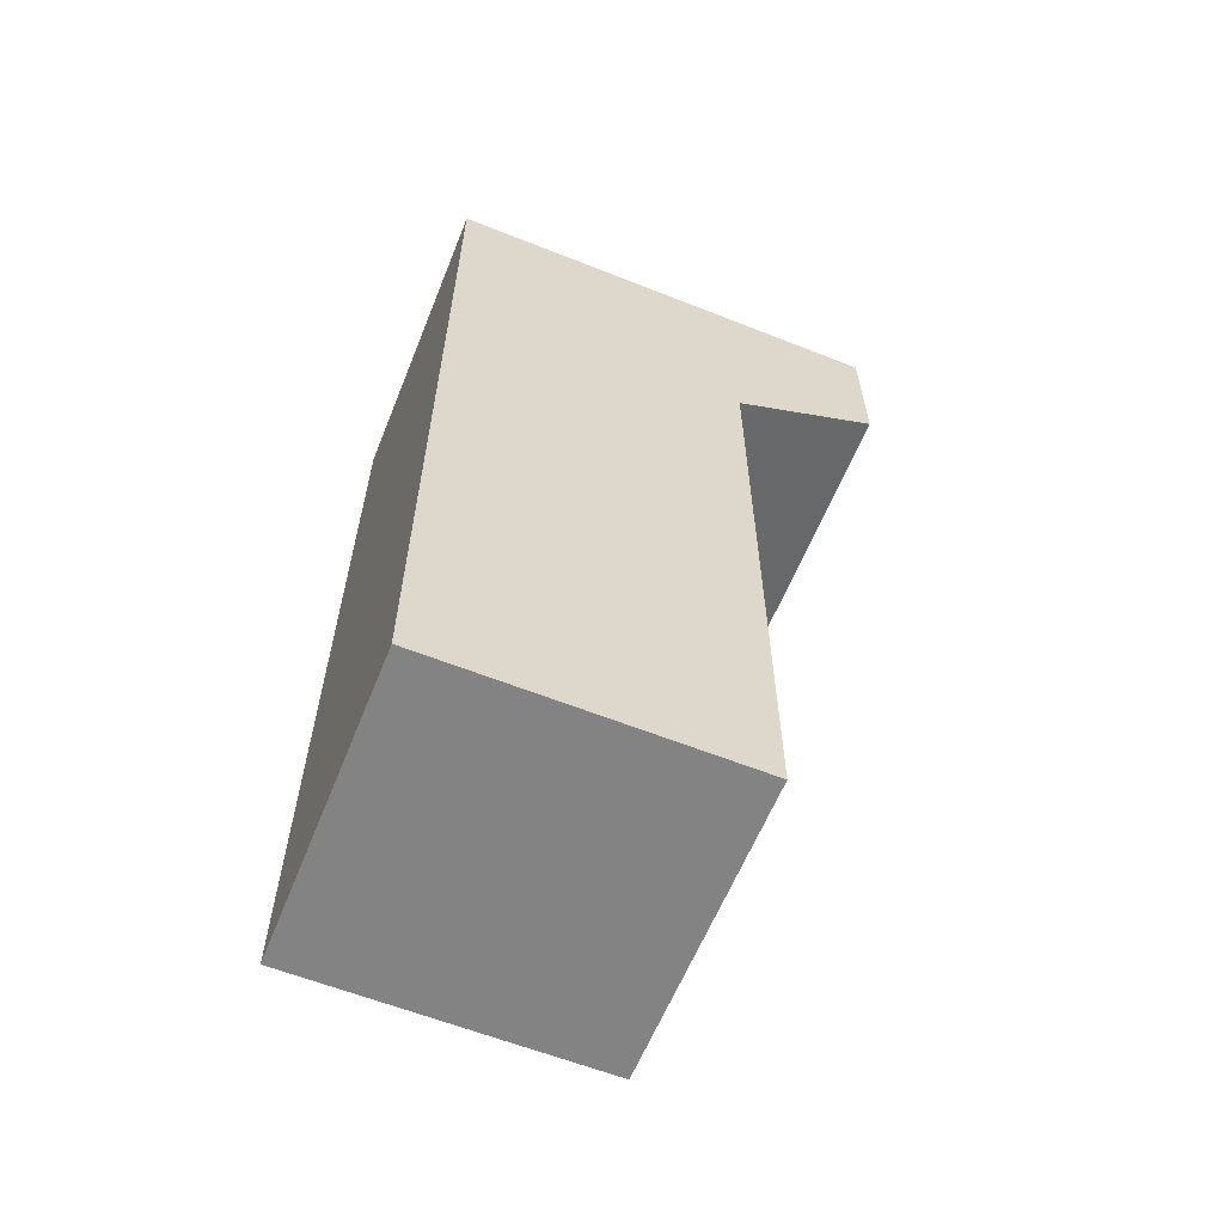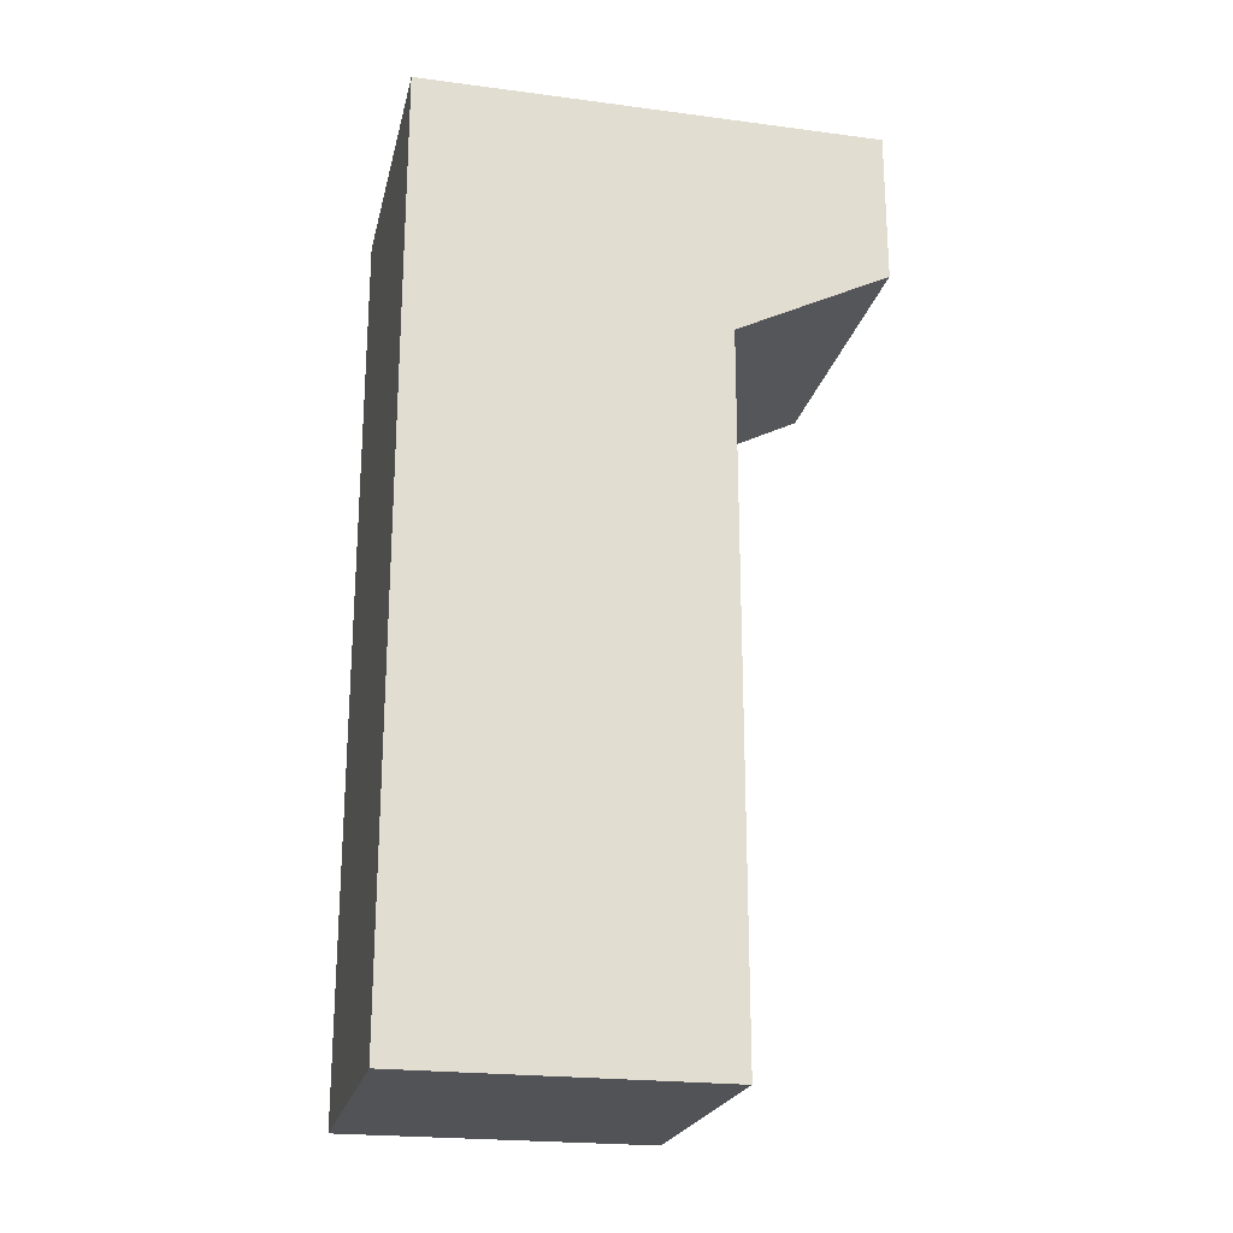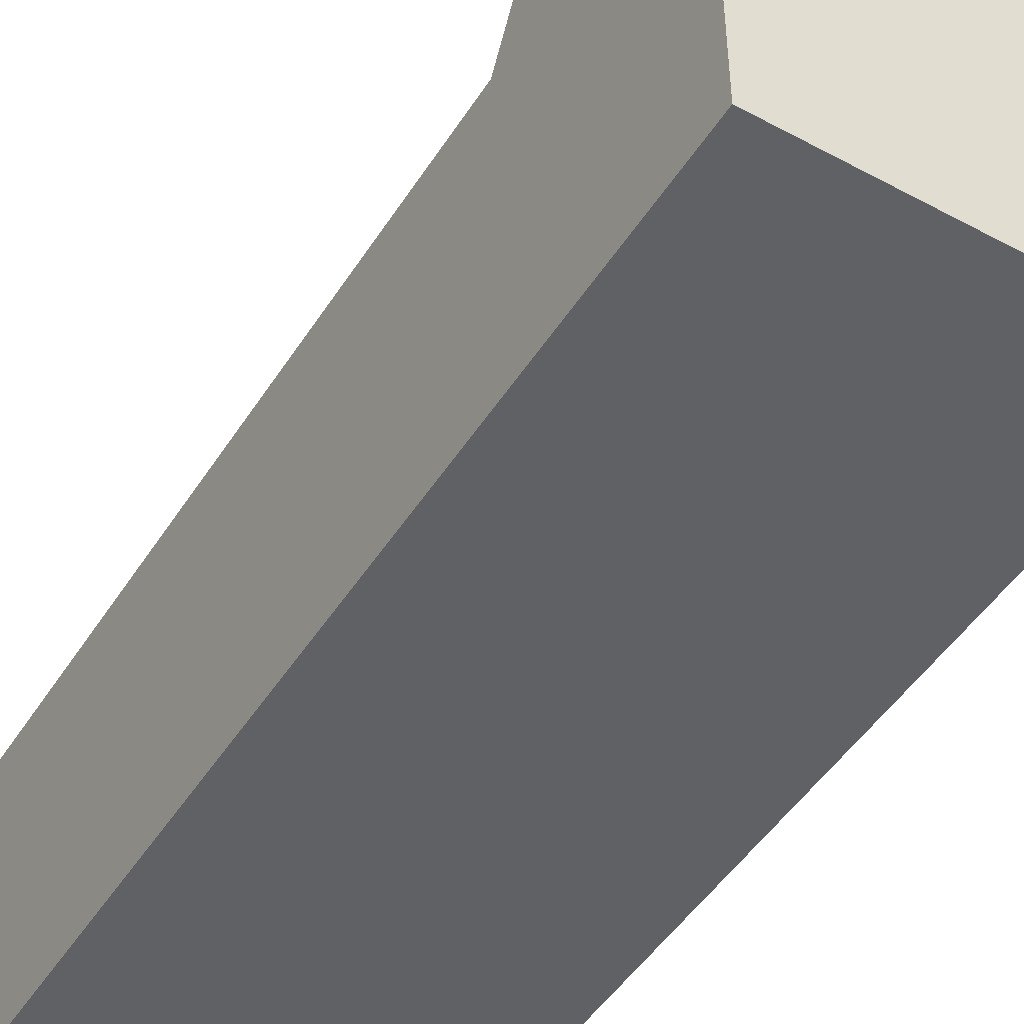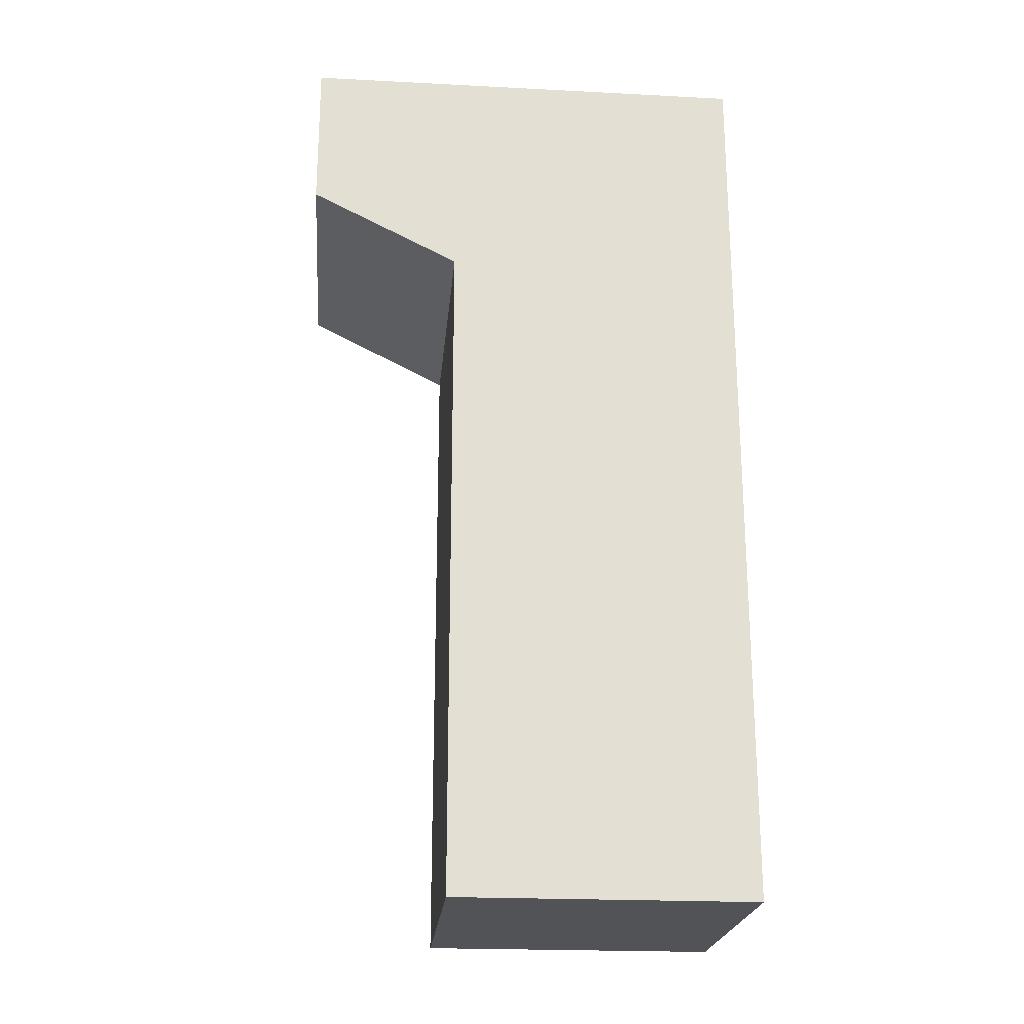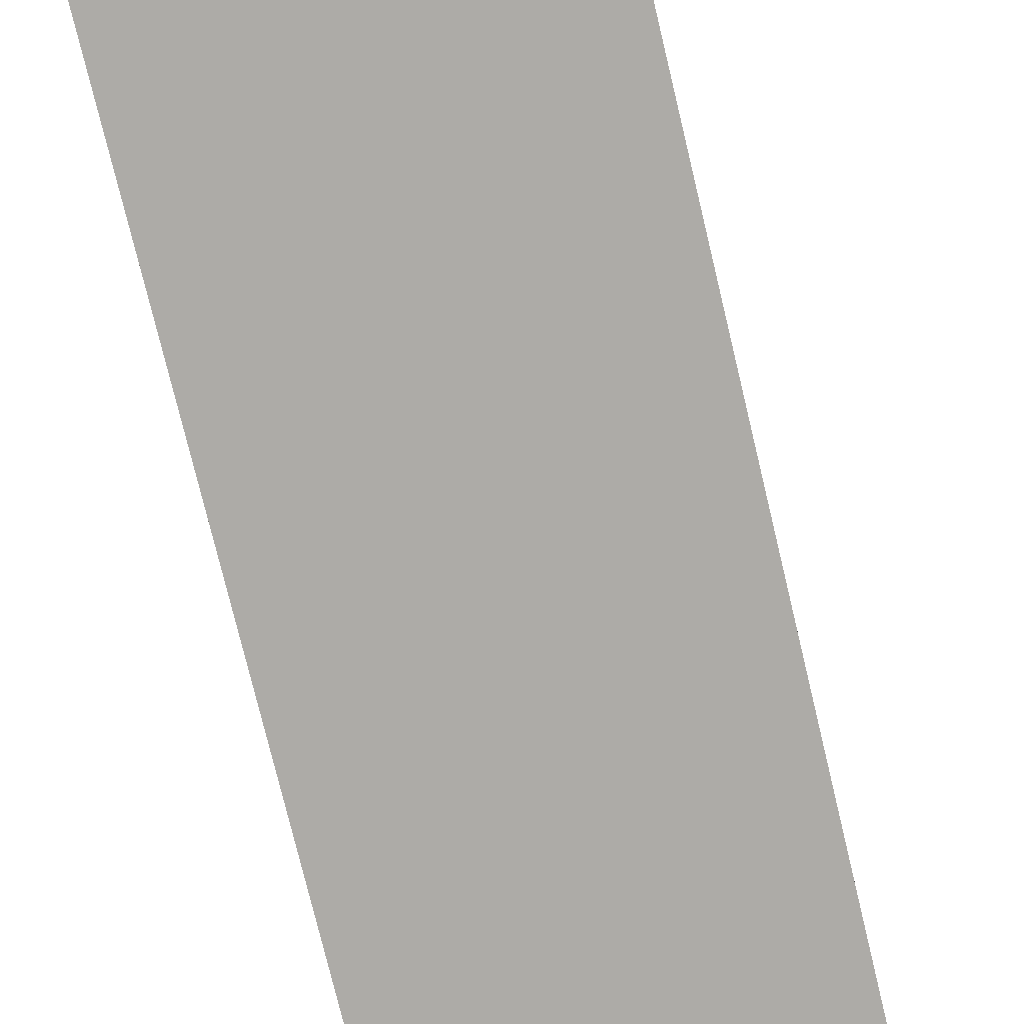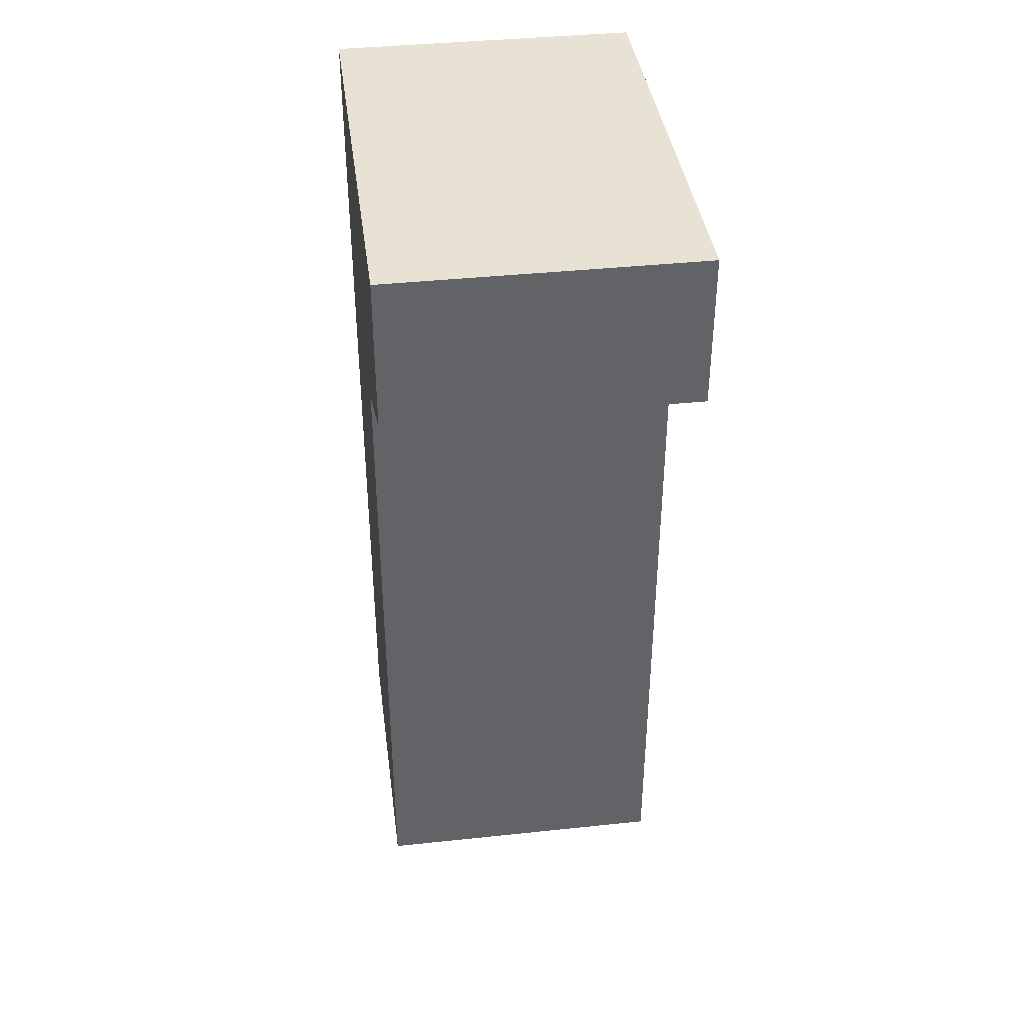
<metadata>
{"format":"obj","ext":"obj","renderer":"f3d","projection":"perspective","resolution":1024,"background":"white","views":[{"elev":-61.1,"azim":68.0,"up":"+Z"},{"elev":-22.5,"azim":77.3,"up":"+Z"},{"elev":-47.9,"azim":-31.1,"up":"+Y"},{"elev":-22.2,"azim":-95.1,"up":"+Z"},{"elev":-76.4,"azim":-166.5,"up":"+Y"},{"elev":39.7,"azim":172.5,"up":"+Z"}]}
</metadata>
<code>
o LegLeft1.003_LegLeft1
v -2e-06 10 -30
v 20 10 -30
v -1e-06 10 -60
v 20 10 -60
v -1e-06 -10 -60
v 20 -10 -60
v -2e-06 -10 -30
v 20 -10 -30
v -4e-06 10 2e-06
v 20 10 3e-06
v -3e-06 -10 4e-06
v 20 -10 6e-06
v -2e-06 10 -15
v 20 10 -15
v -4e-06 20 1e-06
v 20 20 3e-06
v 20 20 -10
v -3e-06 20 -10
v -2e-06 -10 -15
v 20 -10 -15
f 1 4 3
f 4 5 3
f 6 7 5
f 8 4 2
f 1 5 7
f 13 2 1
f 8 19 7
f 12 9 11
f 20 2 14
f 13 7 19
f 15 17 18
f 10 15 9
f 10 17 16
f 13 17 14
f 9 18 13
f 12 14 10
f 19 12 11
f 9 19 11
f 1 2 4
f 4 6 5
f 6 8 7
f 8 6 4
f 1 3 5
f 13 14 2
f 8 20 19
f 12 10 9
f 20 8 2
f 13 1 7
f 15 16 17
f 10 16 15
f 10 14 17
f 13 18 17
f 9 15 18
f 12 20 14
f 19 20 12
f 9 13 19

</code>
